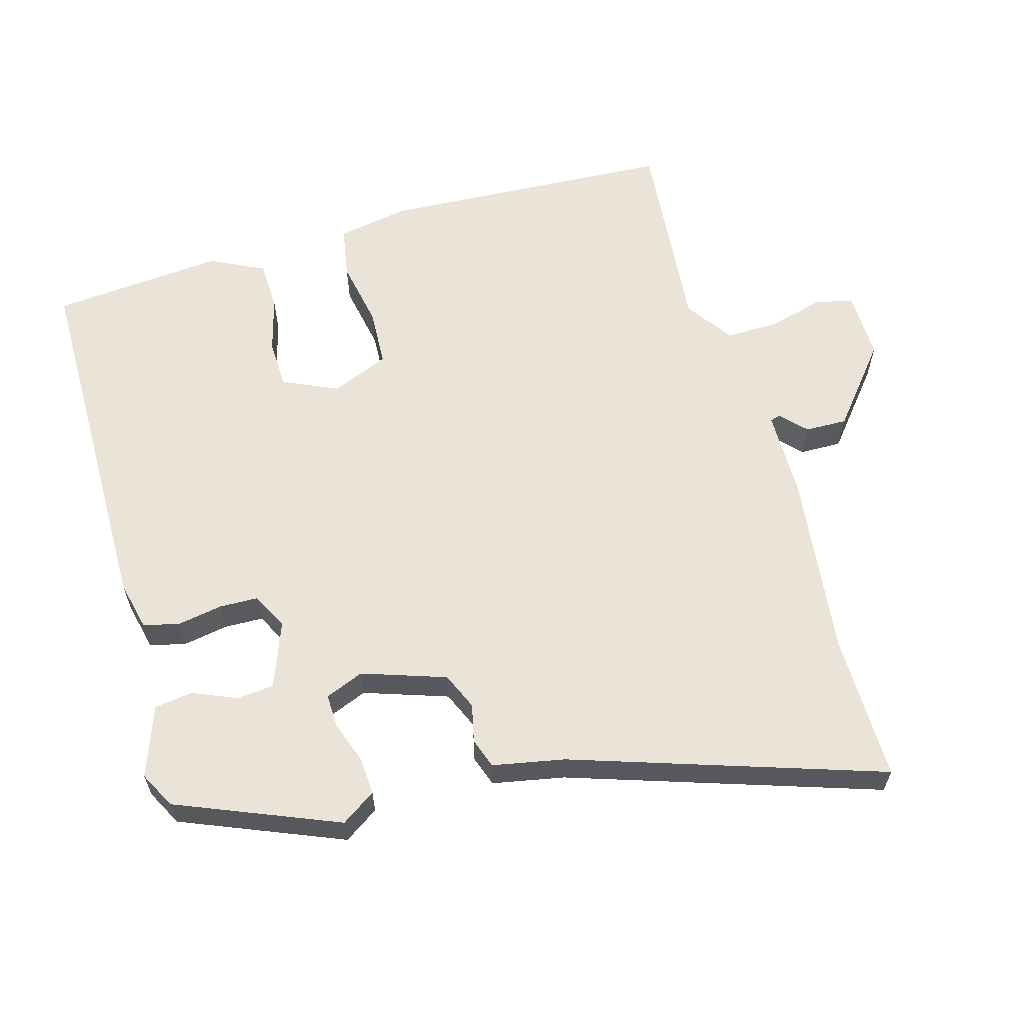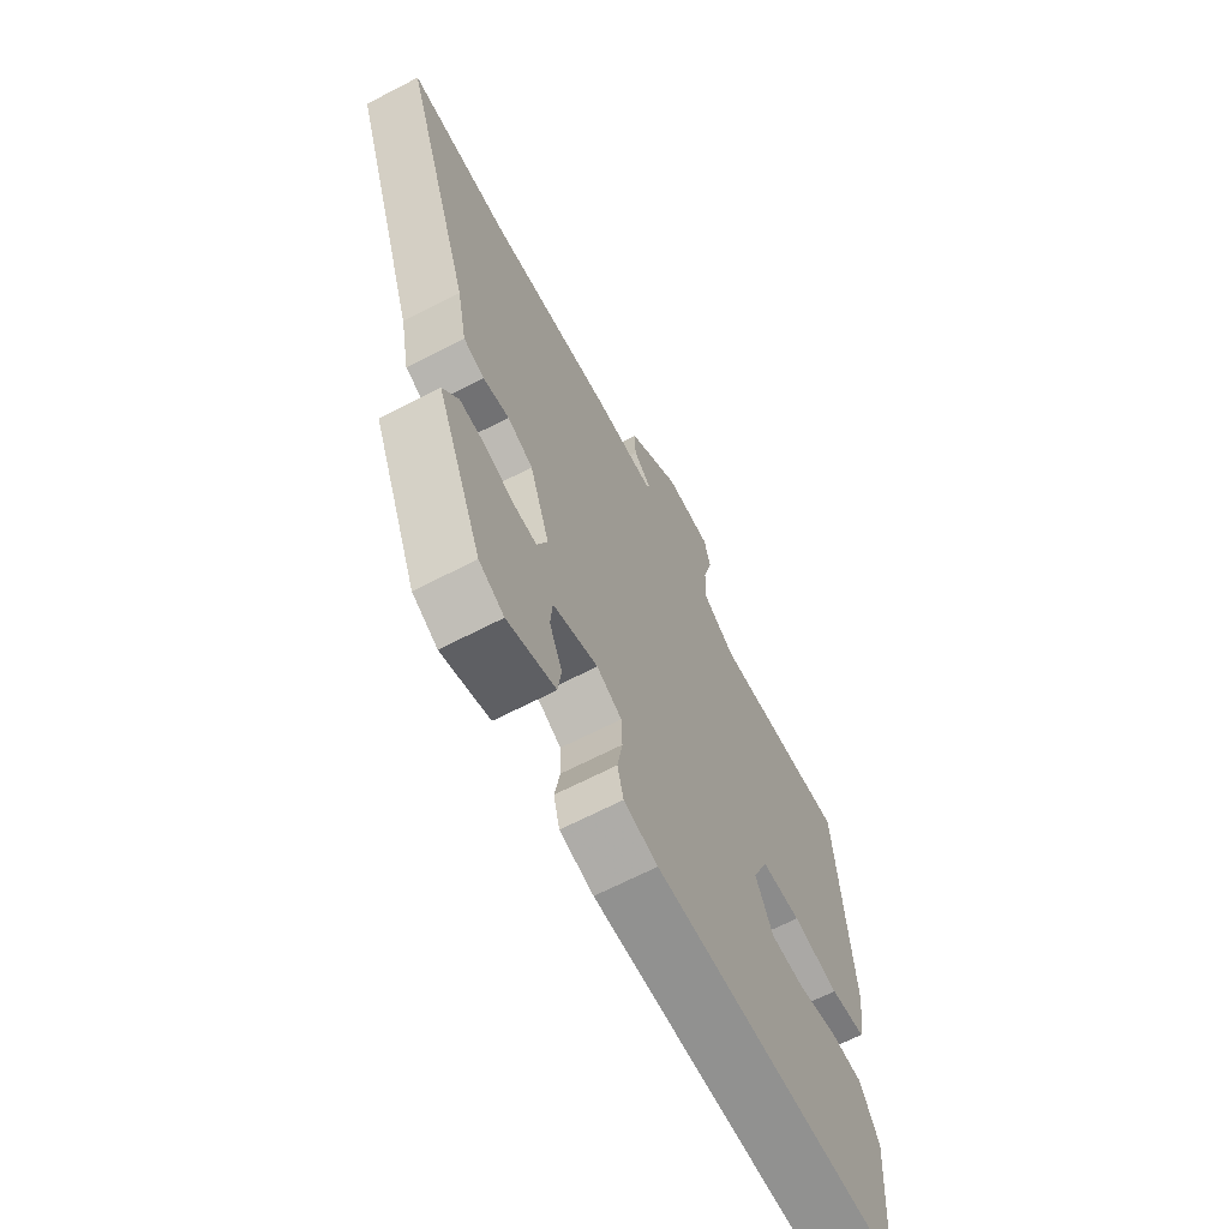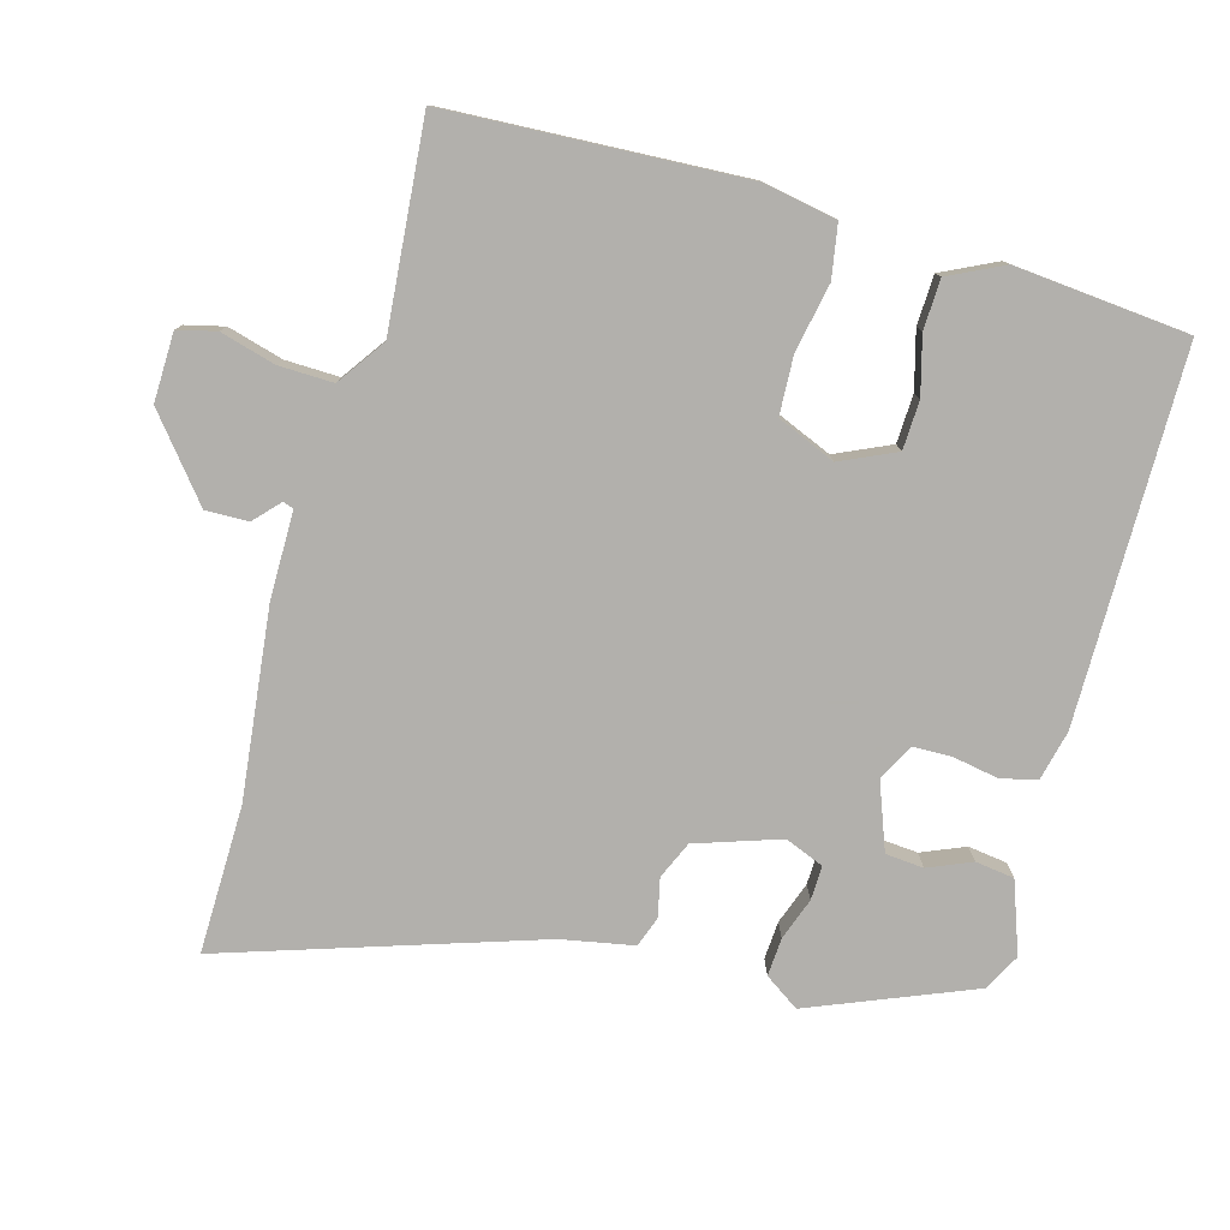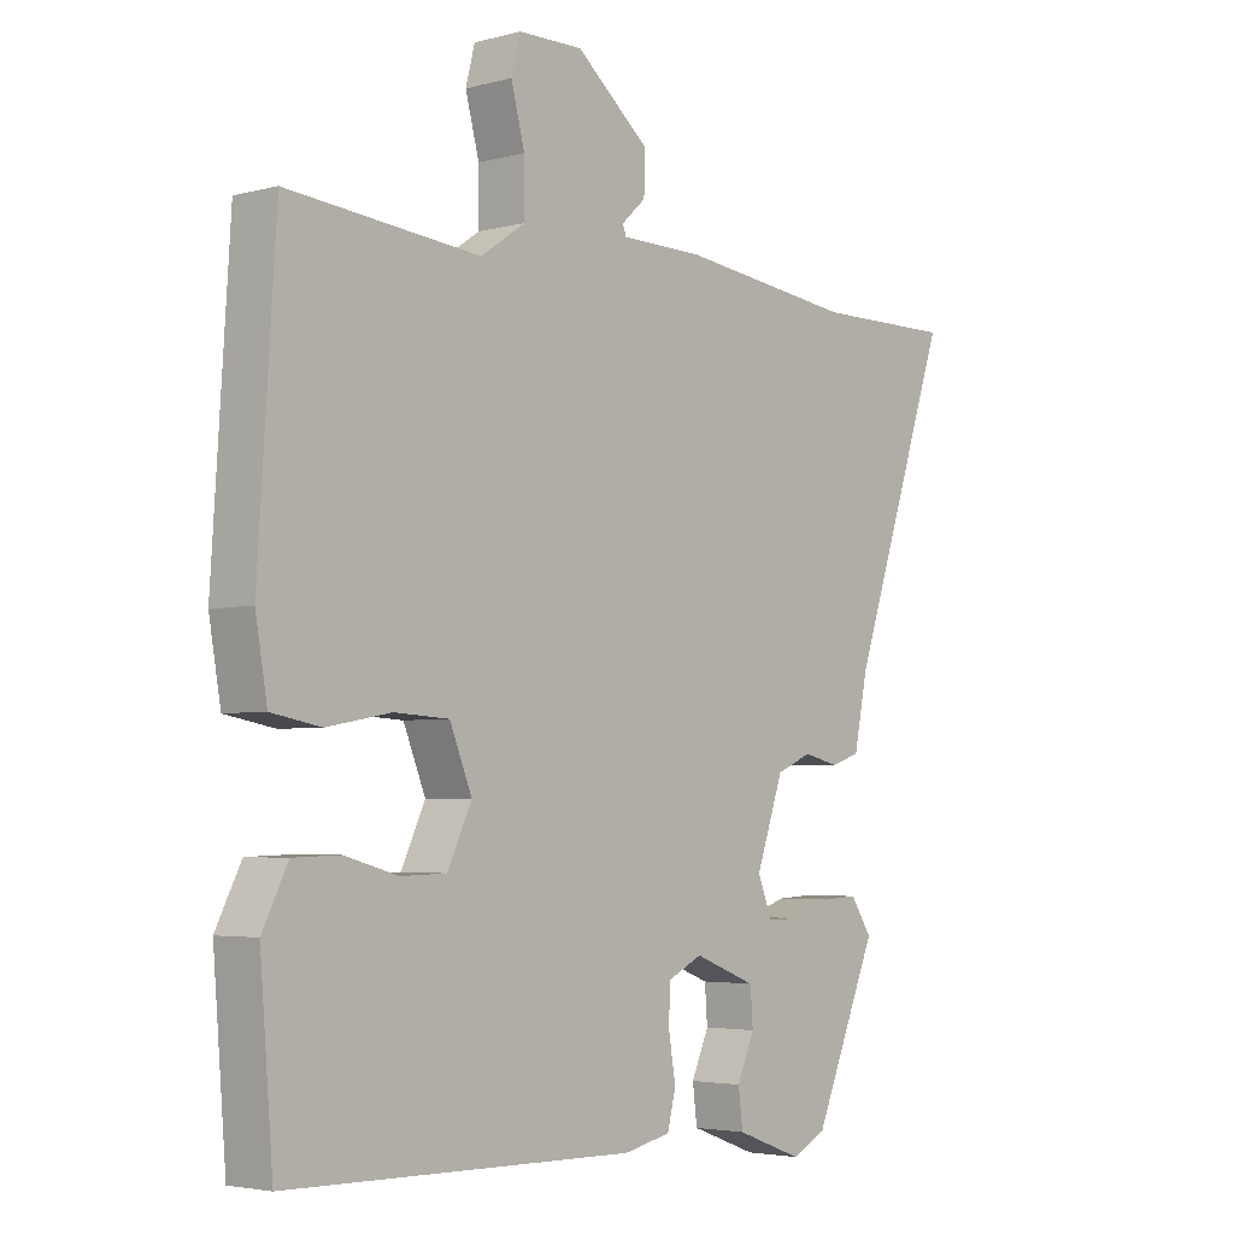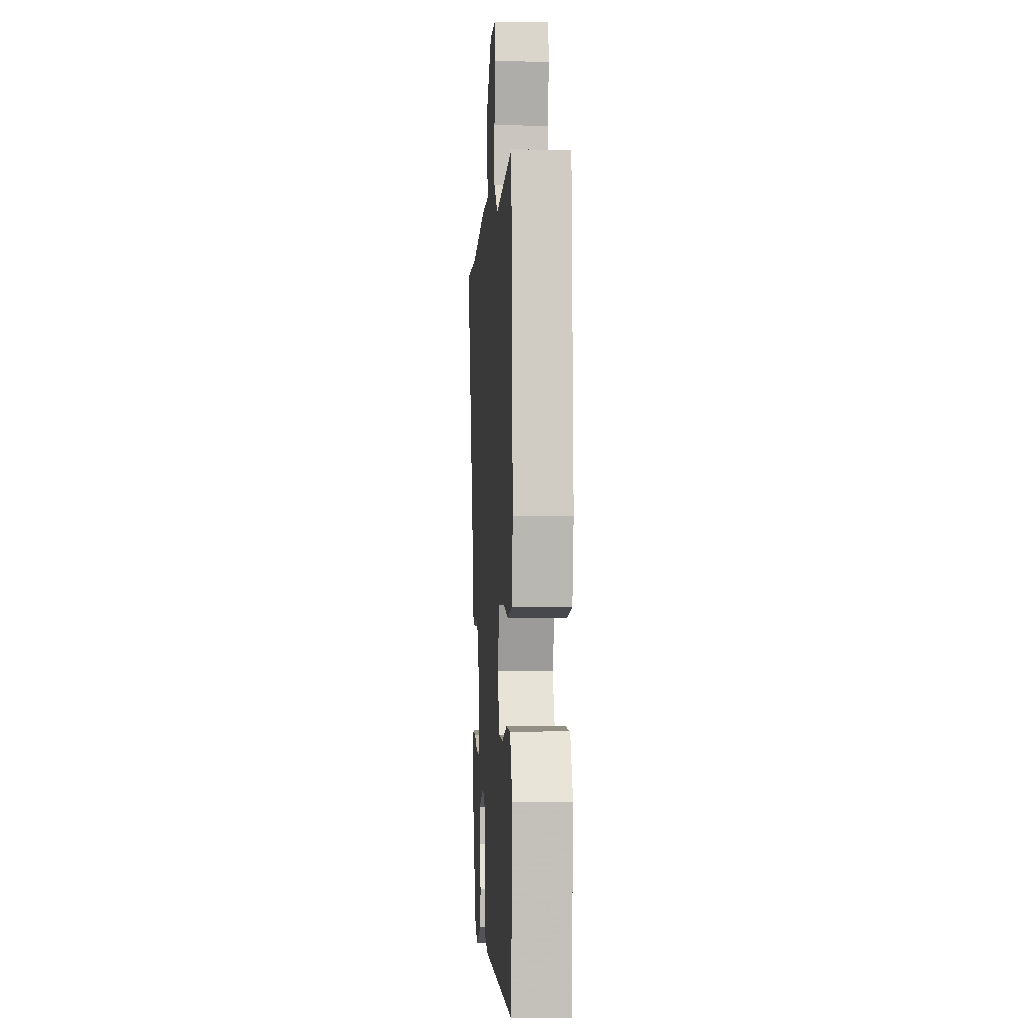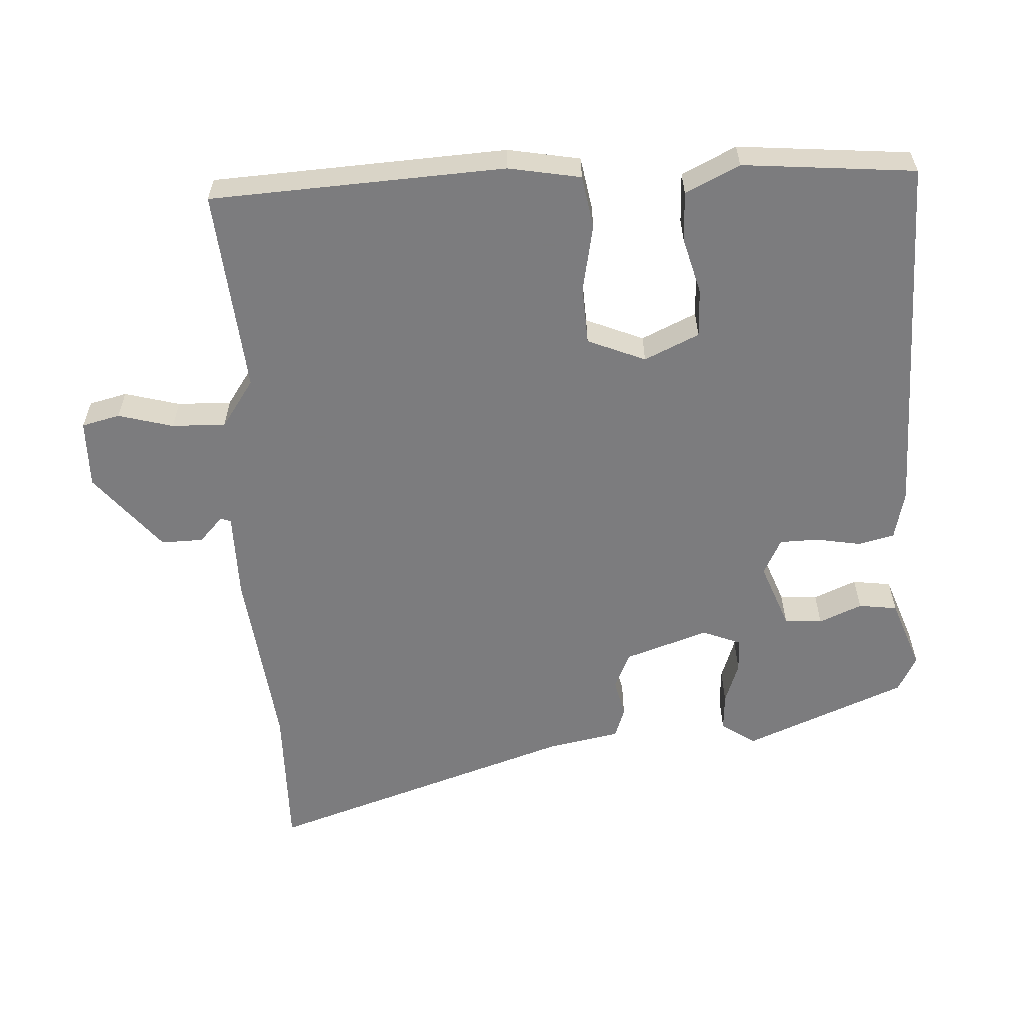
<metadata>
{"format":"obj","ext":"obj","renderer":"f3d","projection":"perspective","resolution":1024,"background":"white","views":[{"elev":61.1,"azim":-106.4,"up":"+Y"},{"elev":-66.8,"azim":-62.6,"up":"+Z"},{"elev":-78.6,"azim":73.7,"up":"+Y"},{"elev":-3.8,"azim":131.2,"up":"+Z"},{"elev":-1.5,"azim":86.5,"up":"+Z"},{"elev":-58.9,"azim":92.6,"up":"+Y"}]}
</metadata>
<code>
v 0.474 0.07 0.508
v 0.501 0.07 0.082
v 0.483 0.07 -0.023
v 0.407 0.07 -0.037
v 0.309 0.07 -0.019
v 0.225 0.07 -0.024
v 0.191 0.07 -0.108
v 0.228 0.07 -0.187
v 0.298 0.07 -0.189
v 0.38 0.07 -0.166
v 0.452 0.07 -0.168
v 0.491 0.07 -0.246
v 0.471 0.07 -0.496
v -0.061 0.07 -0.505
v -0.133 0.07 -0.489
v -0.146 0.07 -0.437
v -0.135 0.07 -0.371
v -0.137 0.07 -0.315
v -0.19 0.07 -0.289
v -0.285 0.07 -0.326
v -0.289 0.07 -0.381
v -0.262 0.07 -0.443
v -0.269 0.07 -0.499
v -0.371 0.07 -0.537
v -0.424 0.07 -0.51
v -0.522 0.07 -0.277
v -0.489 0.07 -0.227
v -0.434 0.07 -0.23
v -0.373 0.07 -0.251
v -0.324 0.07 -0.252
v -0.302 0.07 -0.196
v -0.344 0.07 -0.075
v -0.398 0.07 -0.052
v -0.453 0.07 -0.065
v -0.497 0.07 -0.05
v -0.518 0.07 0.054
v -0.67 0.07 0.501
v -0.457 0.07 0.5
v -0.186 0.07 0.534
v -0.06 0.07 0.536
v -0.055 0.07 0.551
v -0.092 0.07 0.585
v -0.094 0.07 0.646
v 0.019 0.07 0.74
v 0.118 0.07 0.739
v 0.132 0.07 0.684
v 0.111 0.07 0.604
v 0.11 0.07 0.526
v 0.179 0.07 0.479
v 0.474 0 0.508
v 0.501 0 0.082
v 0.483 0 -0.023
v 0.407 0 -0.037
v 0.309 0 -0.019
v 0.225 0 -0.024
v 0.191 0 -0.108
v 0.228 0 -0.187
v 0.298 0 -0.189
v 0.38 0 -0.166
v 0.452 0 -0.168
v 0.491 0 -0.246
v 0.471 0 -0.496
v -0.061 0 -0.505
v -0.133 0 -0.489
v -0.146 0 -0.437
v -0.135 0 -0.371
v -0.137 0 -0.315
v -0.19 0 -0.289
v -0.285 0 -0.326
v -0.289 0 -0.381
v -0.262 0 -0.443
v -0.269 0 -0.499
v -0.371 0 -0.537
v -0.424 0 -0.51
v -0.522 0 -0.277
v -0.489 0 -0.227
v -0.434 0 -0.23
v -0.373 0 -0.251
v -0.324 0 -0.252
v -0.302 0 -0.196
v -0.344 0 -0.075
v -0.398 0 -0.052
v -0.453 0 -0.065
v -0.497 0 -0.05
v -0.518 0 0.054
v -0.67 0 0.501
v -0.457 0 0.5
v -0.186 0 0.534
v -0.06 0 0.536
v -0.055 0 0.551
v -0.092 0 0.585
v -0.094 0 0.646
v 0.019 0 0.74
v 0.118 0 0.739
v 0.132 0 0.684
v 0.111 0 0.604
v 0.11 0 0.526
v 0.179 0 0.479
f 44 45 46 47
f 44 47 48
f 41 42 43 44
f 40 41 44 48
f 38 39 40 48
f 36 37 38
f 36 38 48 49
f 33 34 35 36
f 32 33 36 49
f 26 27 28 29
f 26 29 30
f 25 26 30
f 24 25 30 31
f 21 22 23 24
f 20 21 24 31
f 14 15 16 17
f 14 17 18
f 13 14 18
f 12 13 18 19
f 9 10 11 12
f 8 9 12 19
f 2 3 4 5
f 2 5 6
f 1 2 6
f 31 32 49 1
f 19 20 31 1
f 7 8 19
f 6 7 19
f 1 6 19
f 96 95 94 93
f 97 96 93
f 93 92 91 90
f 97 93 90 89
f 97 89 88 87
f 87 86 85
f 98 97 87 85
f 85 84 83 82
f 98 85 82 81
f 78 77 76 75
f 79 78 75
f 79 75 74
f 80 79 74 73
f 73 72 71 70
f 80 73 70 69
f 66 65 64 63
f 67 66 63
f 67 63 62
f 68 67 62 61
f 61 60 59 58
f 68 61 58 57
f 54 53 52 51
f 55 54 51
f 55 51 50
f 50 98 81 80
f 50 80 69 68
f 68 57 56
f 68 56 55
f 68 55 50
f 1 50 51 2
f 2 51 52 3
f 3 52 53 4
f 4 53 54 5
f 5 54 55 6
f 6 55 56 7
f 7 56 57 8
f 8 57 58 9
f 9 58 59 10
f 10 59 60 11
f 11 60 61 12
f 12 61 62 13
f 13 62 63 14
f 14 63 64 15
f 15 64 65 16
f 16 65 66 17
f 17 66 67 18
f 18 67 68 19
f 19 68 69 20
f 20 69 70 21
f 21 70 71 22
f 22 71 72 23
f 23 72 73 24
f 24 73 74 25
f 25 74 75 26
f 26 75 76 27
f 27 76 77 28
f 28 77 78 29
f 29 78 79 30
f 30 79 80 31
f 31 80 81 32
f 32 81 82 33
f 33 82 83 34
f 34 83 84 35
f 35 84 85 36
f 36 85 86 37
f 37 86 87 38
f 38 87 88 39
f 39 88 89 40
f 40 89 90 41
f 41 90 91 42
f 42 91 92 43
f 43 92 93 44
f 44 93 94 45
f 45 94 95 46
f 46 95 96 47
f 47 96 97 48
f 48 97 98 49
f 49 98 50 1

</code>
